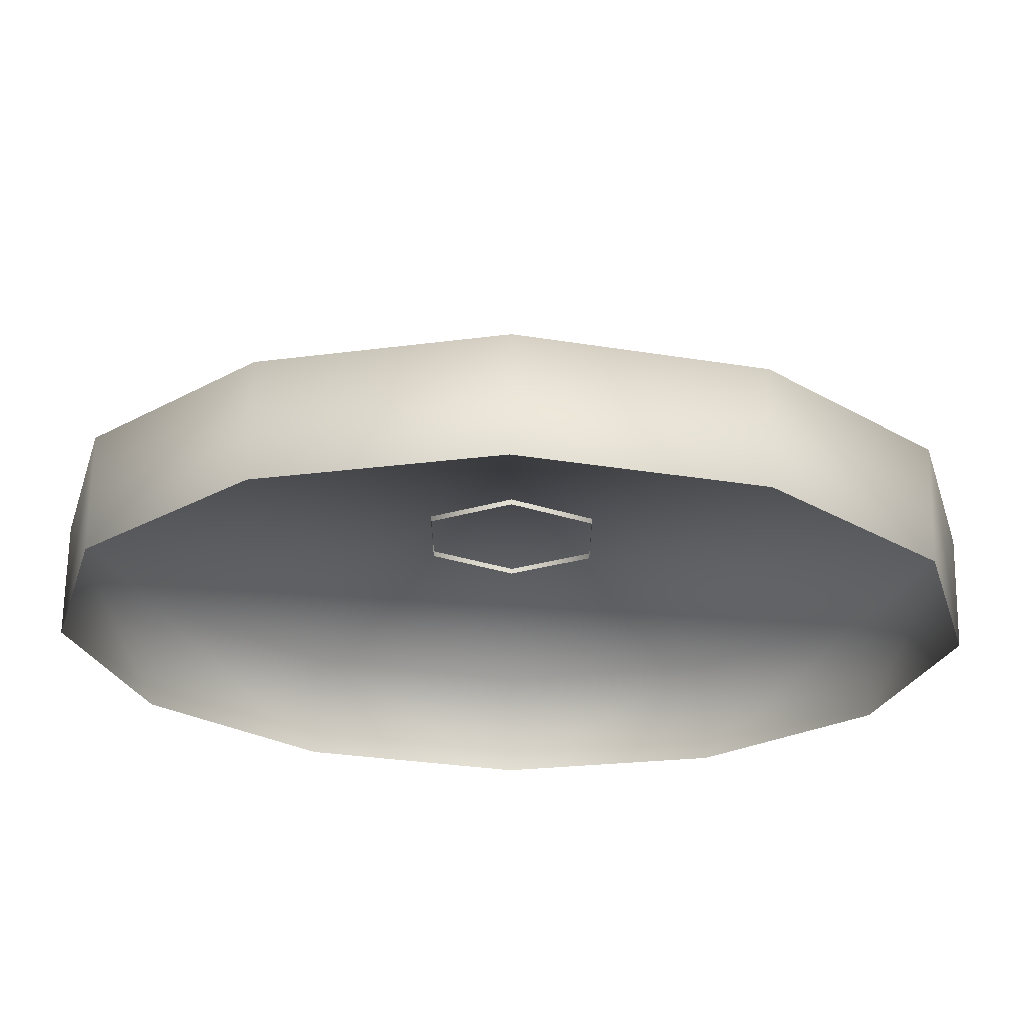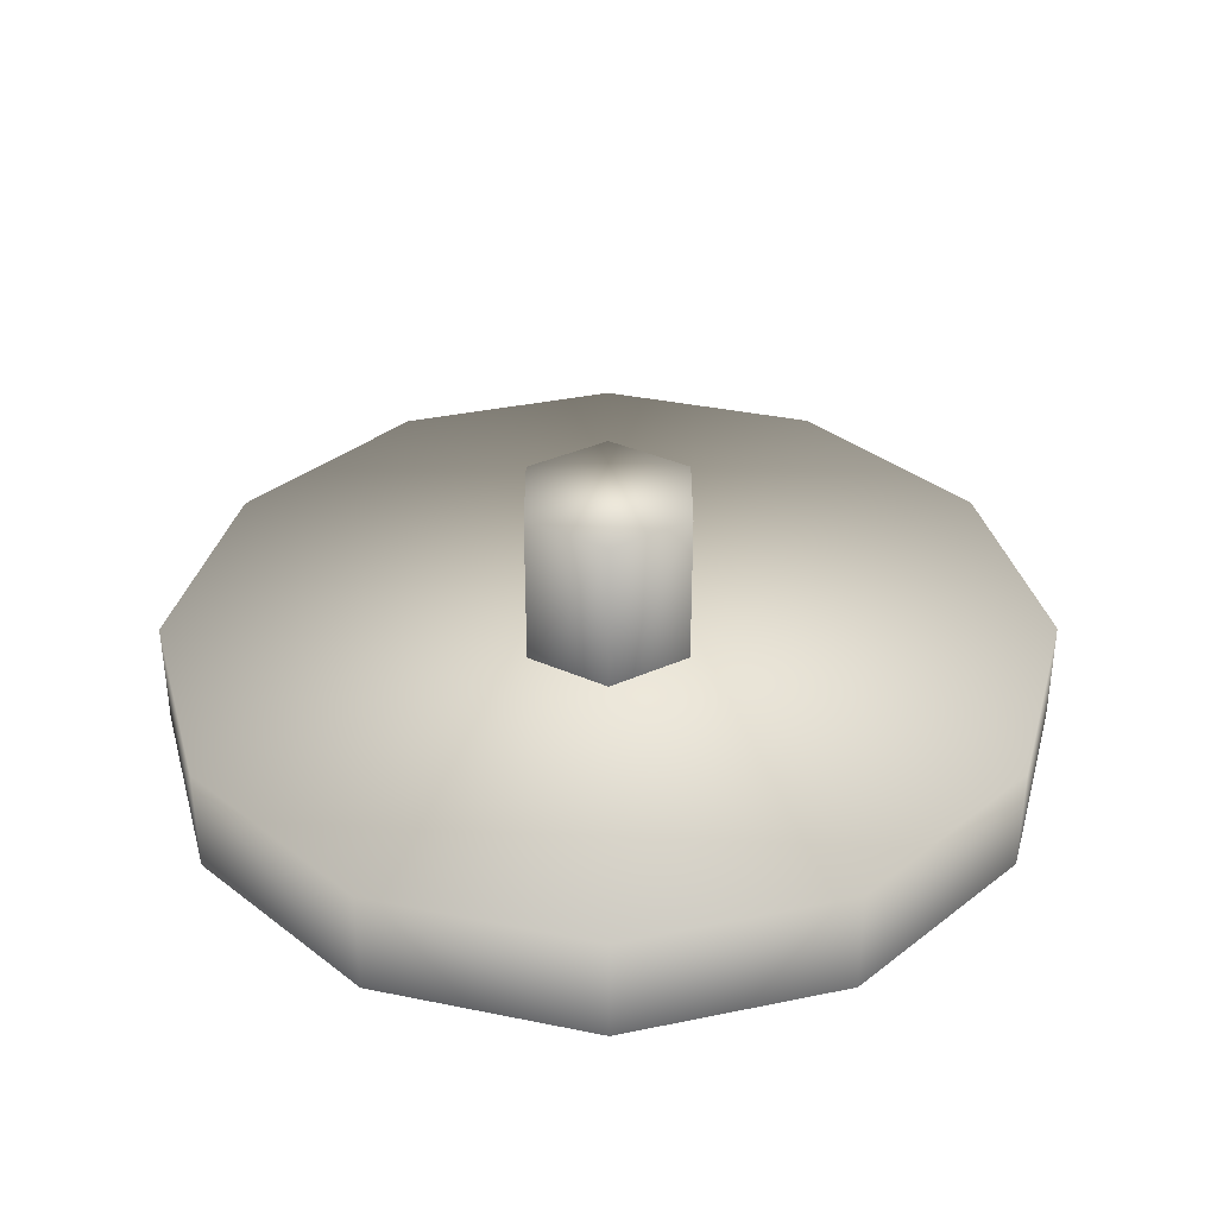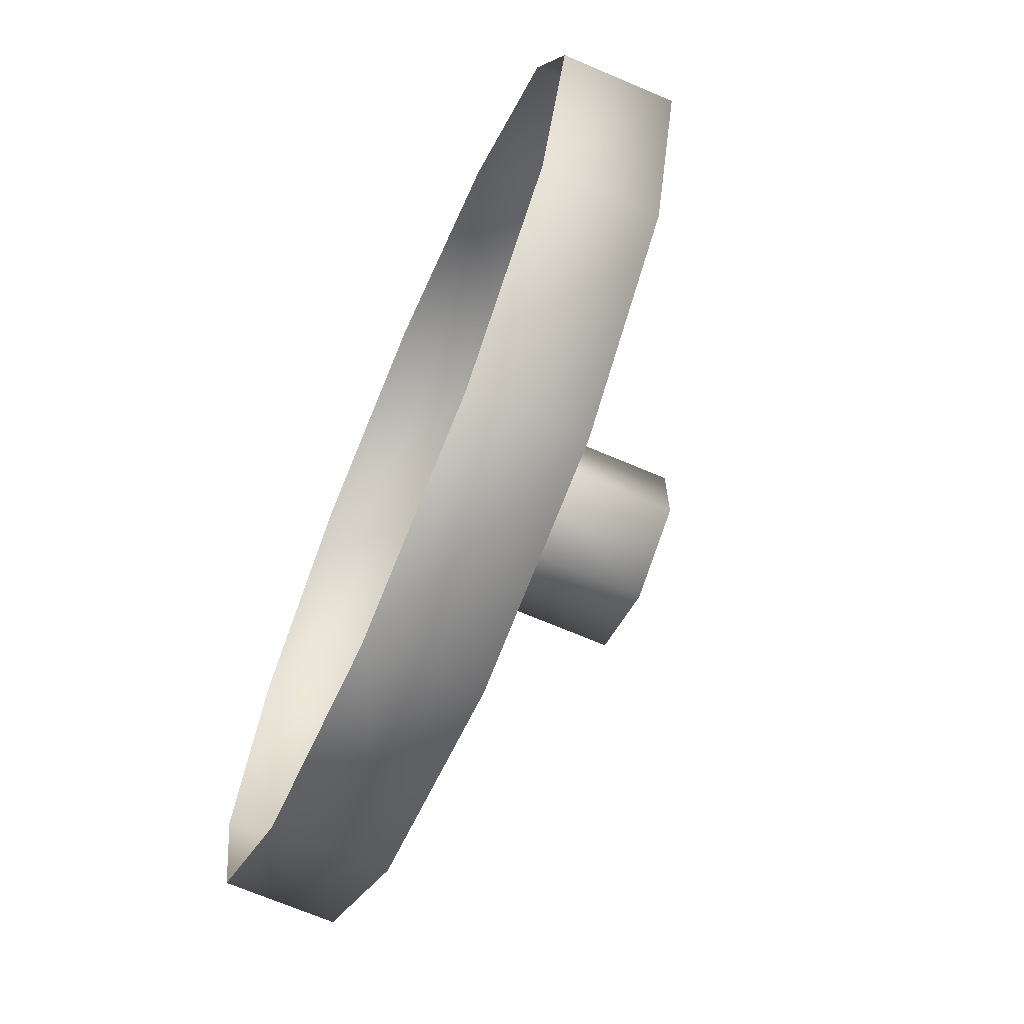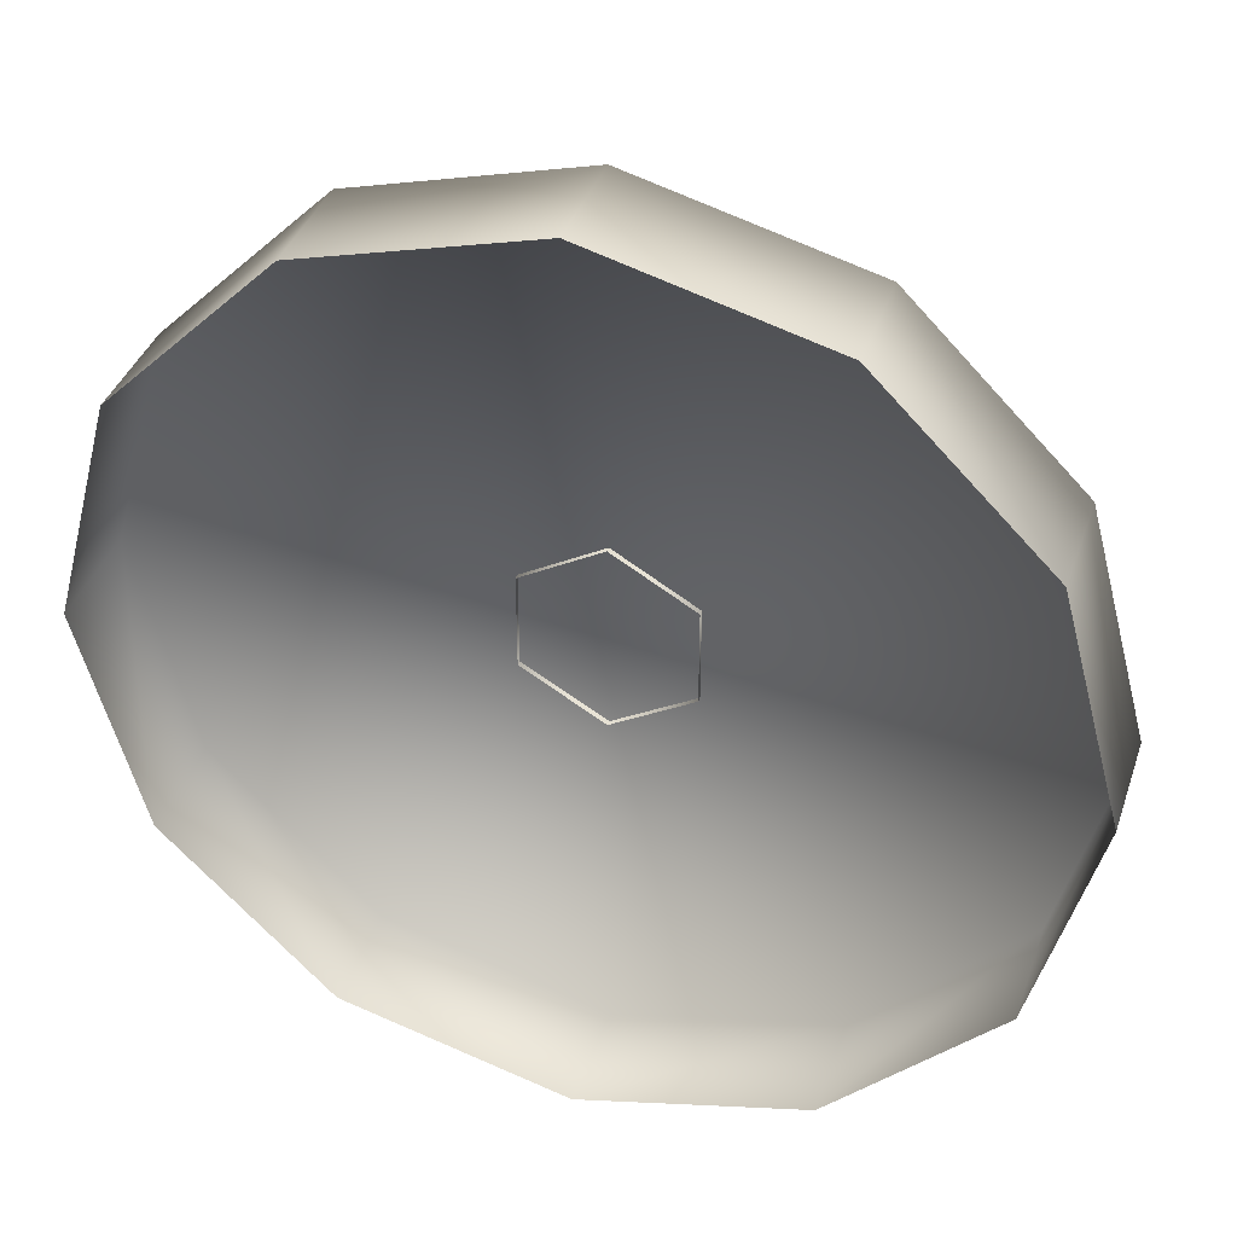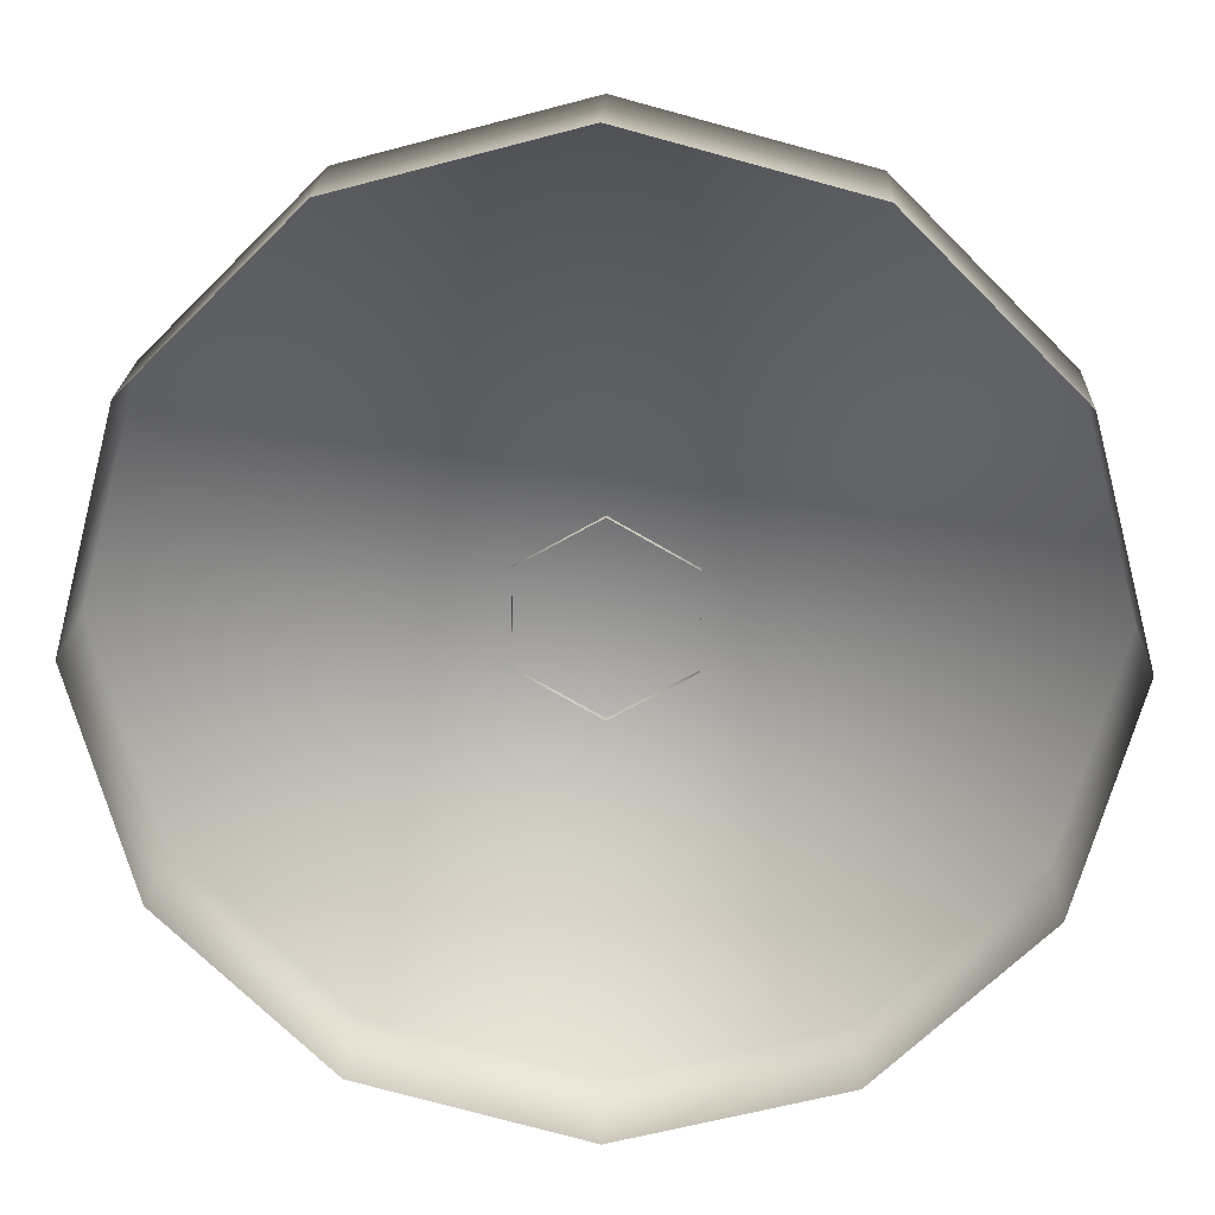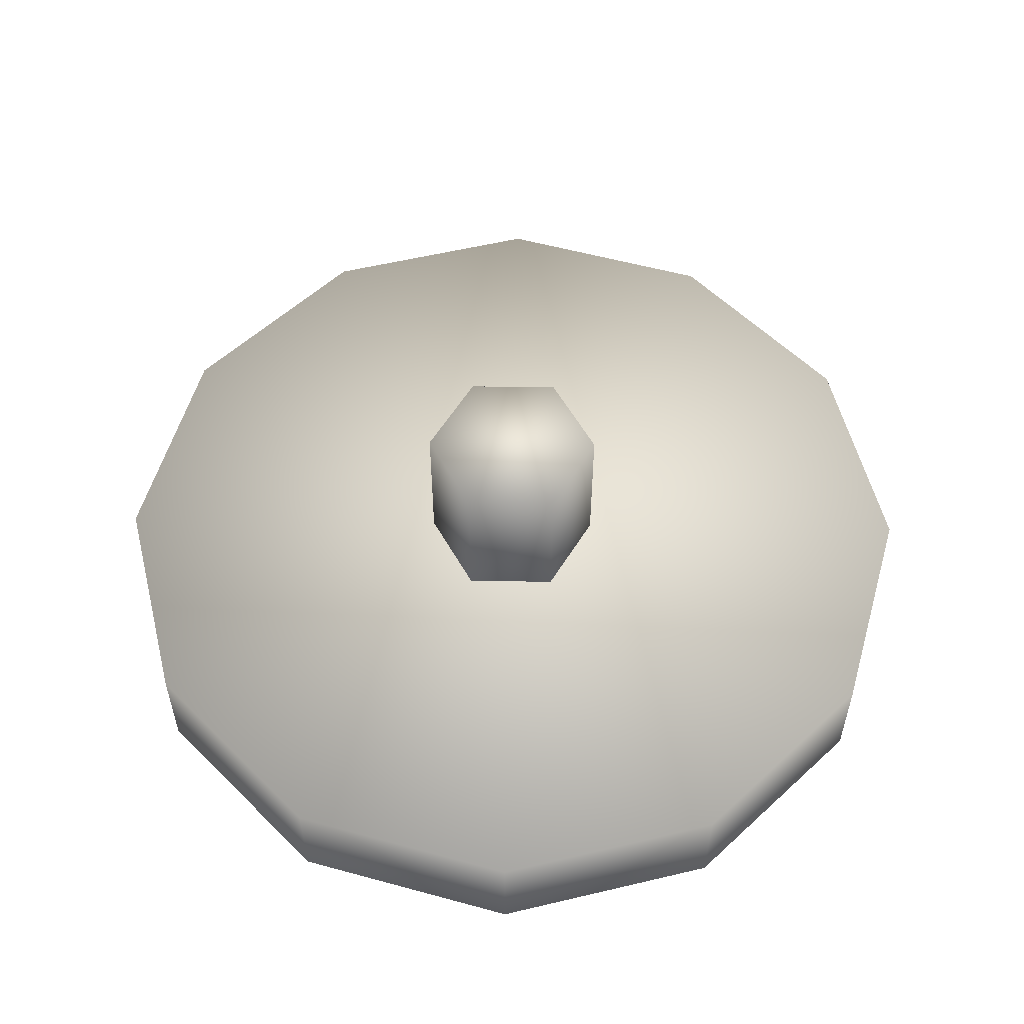
<metadata>
{"format":"obj","ext":"obj","renderer":"f3d","projection":"perspective","resolution":1024,"background":"white","views":[{"elev":67.1,"azim":0.9,"up":"+Z"},{"elev":36.5,"azim":179.9,"up":"+Y"},{"elev":-68.8,"azim":66.8,"up":"+Z"},{"elev":38.0,"azim":17.8,"up":"+Z"},{"elev":21.1,"azim":2.2,"up":"+Z"},{"elev":56.0,"azim":-29.0,"up":"+Y"}]}
</metadata>
<code>
v 2.72e-07 0.0003653 -0.9378
v -0.4689 0.2343 -0.8121
v -0.4689 0.0003653 -0.8121
v 2.72e-07 0.2343 -0.9378
v -0.8121 0.2343 -0.4689
v -0.8121 0.0003653 -0.4689
v -0.8121 0.0003653 -0.4689
v -0.9378 0.2343 -1.23e-07
v -0.9378 0.0003653 -1.23e-07
v -0.8121 0.2343 -0.4689
v -0.8121 0.2343 0.4689
v -0.8121 0.0003653 0.4689
v -0.4689 0.2343 0.8121
v -0.4689 0.0003653 0.8121
v -0.4689 0.0003653 0.8121
v -2.794e-07 0.2343 0.9378
v -2.794e-07 0.0003653 0.9378
v -0.4689 0.2343 0.8121
v -2.794e-07 0.2343 0.9378
v -0.4689 0.2343 -0.8121
v 2.72e-07 0.2343 -0.9378
v -0.9378 0.2343 -1.23e-07
v -0.8121 0.2343 -0.4689
v -0.4689 0.2343 0.8121
v -0.8121 0.2343 0.4689
v 2.72e-07 0.0003653 -0.9378
v 0.4689 0.2343 -0.8121
v 2.72e-07 0.2343 -0.9378
v 0.4689 0.0003653 -0.8121
v 0.4689 0.0003653 -0.8121
v 0.8121 0.2343 -0.4689
v 0.4689 0.2343 -0.8121
v 0.8121 0.0003653 -0.4689
v 0.9378 0.2343 4.359e-07
v 0.9378 0.0003653 4.359e-07
v 0.8121 0.2343 0.4689
v 0.8121 0.0003653 0.4689
v 0.8121 0.0003653 0.4689
v 0.4689 0.2343 0.8121
v 0.8121 0.2343 0.4689
v 0.4689 0.0003653 0.8121
v -2.794e-07 0.2343 0.9378
v -2.794e-07 0.0003653 0.9378
v 0.4689 0.2343 0.8121
v 0.9378 0.2343 4.359e-07
v 0.8121 0.2343 0.4689
v -2.794e-07 0.2343 0.9378
v 0.4689 0.2343 -0.8121
v 0.8121 0.2343 -0.4689
v 2.72e-07 0.2343 -0.9378
v 0.1679 0.5758 0.09692
v -4.781e-08 0.2233 0.1938
v 0.1679 0.2233 0.09692
v -3.983e-08 0.5758 0.1938
v 0.1679 0.5758 -0.09692
v 0.1679 0.2233 0.09692
v 0.1679 0.2233 -0.09692
v 0.1679 0.5758 0.09692
v 4.568e-08 0.5758 -0.1938
v 0.1679 0.2233 -0.09692
v 3.77e-08 0.2233 -0.1938
v 0.1679 0.5758 -0.09692
v -0.1679 0.5758 -0.09692
v 3.77e-08 0.2233 -0.1938
v -0.1679 0.2233 -0.09692
v 4.568e-08 0.5758 -0.1938
v -0.1679 0.5758 0.09692
v -0.1679 0.2233 -0.09692
v -0.1679 0.2233 0.09692
v -0.1679 0.5758 -0.09692
v -3.983e-08 0.5758 0.1938
v -0.1679 0.2233 0.09692
v -4.781e-08 0.2233 0.1938
v -0.1679 0.5758 0.09692
v -0.1679 0.5758 -0.09692
v 0.1679 0.5758 -0.09692
v 4.568e-08 0.5758 -0.1938
v -3.983e-08 0.5758 0.1938
v 0.1679 0.5758 0.09692
v -0.1679 0.5758 0.09692
f 3 2 1
f 4 1 2
f 2 3 5
f 6 5 3
f 9 8 7
f 10 7 8
f 8 9 11
f 12 11 9
f 11 12 13
f 14 13 12
f 17 16 15
f 18 15 16
f 21 20 19
f 20 22 19
f 23 22 20
f 22 24 19
f 25 24 22
f 28 27 26
f 29 26 27
f 32 31 30
f 33 30 31
f 31 34 33
f 35 33 34
f 34 36 35
f 37 35 36
f 40 39 38
f 41 38 39
f 39 42 41
f 43 41 42
f 46 45 44
f 44 45 47
f 45 48 47
f 49 48 45
f 48 50 47
f 53 52 51
f 54 51 52
f 57 56 55
f 58 55 56
f 61 60 59
f 62 59 60
f 65 64 63
f 66 63 64
f 69 68 67
f 70 67 68
f 73 72 71
f 74 71 72
f 77 76 75
f 76 78 75
f 79 78 76
f 78 80 75

</code>
